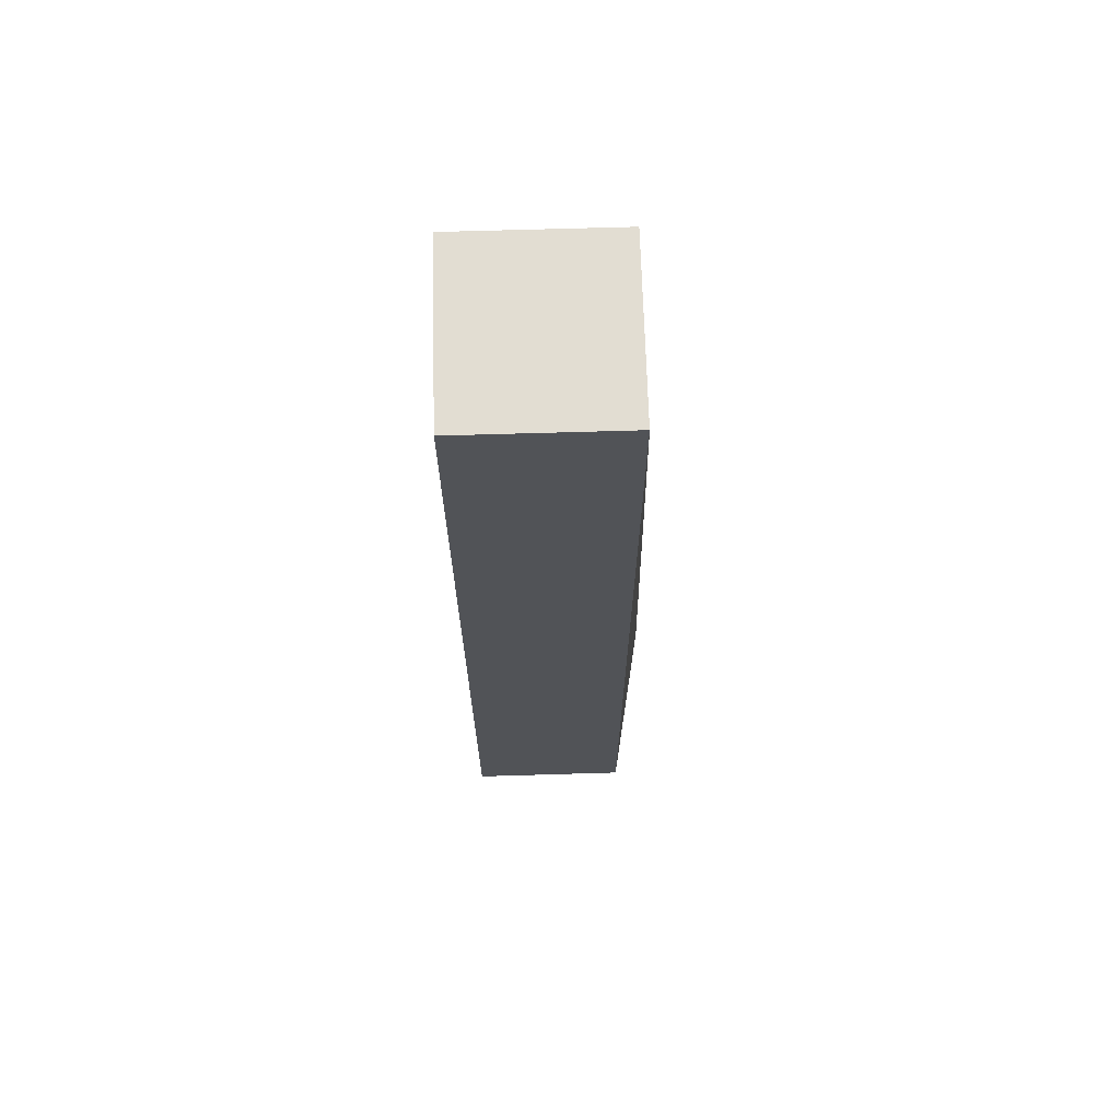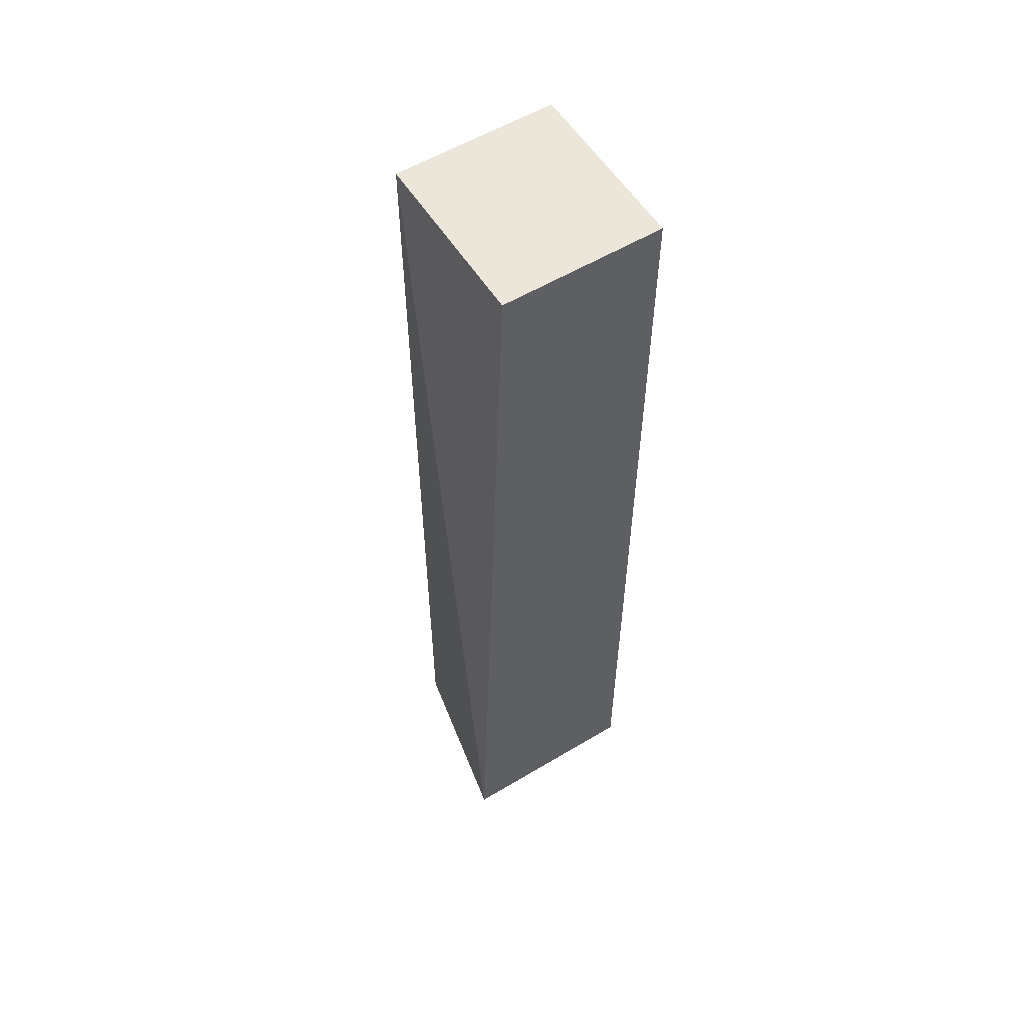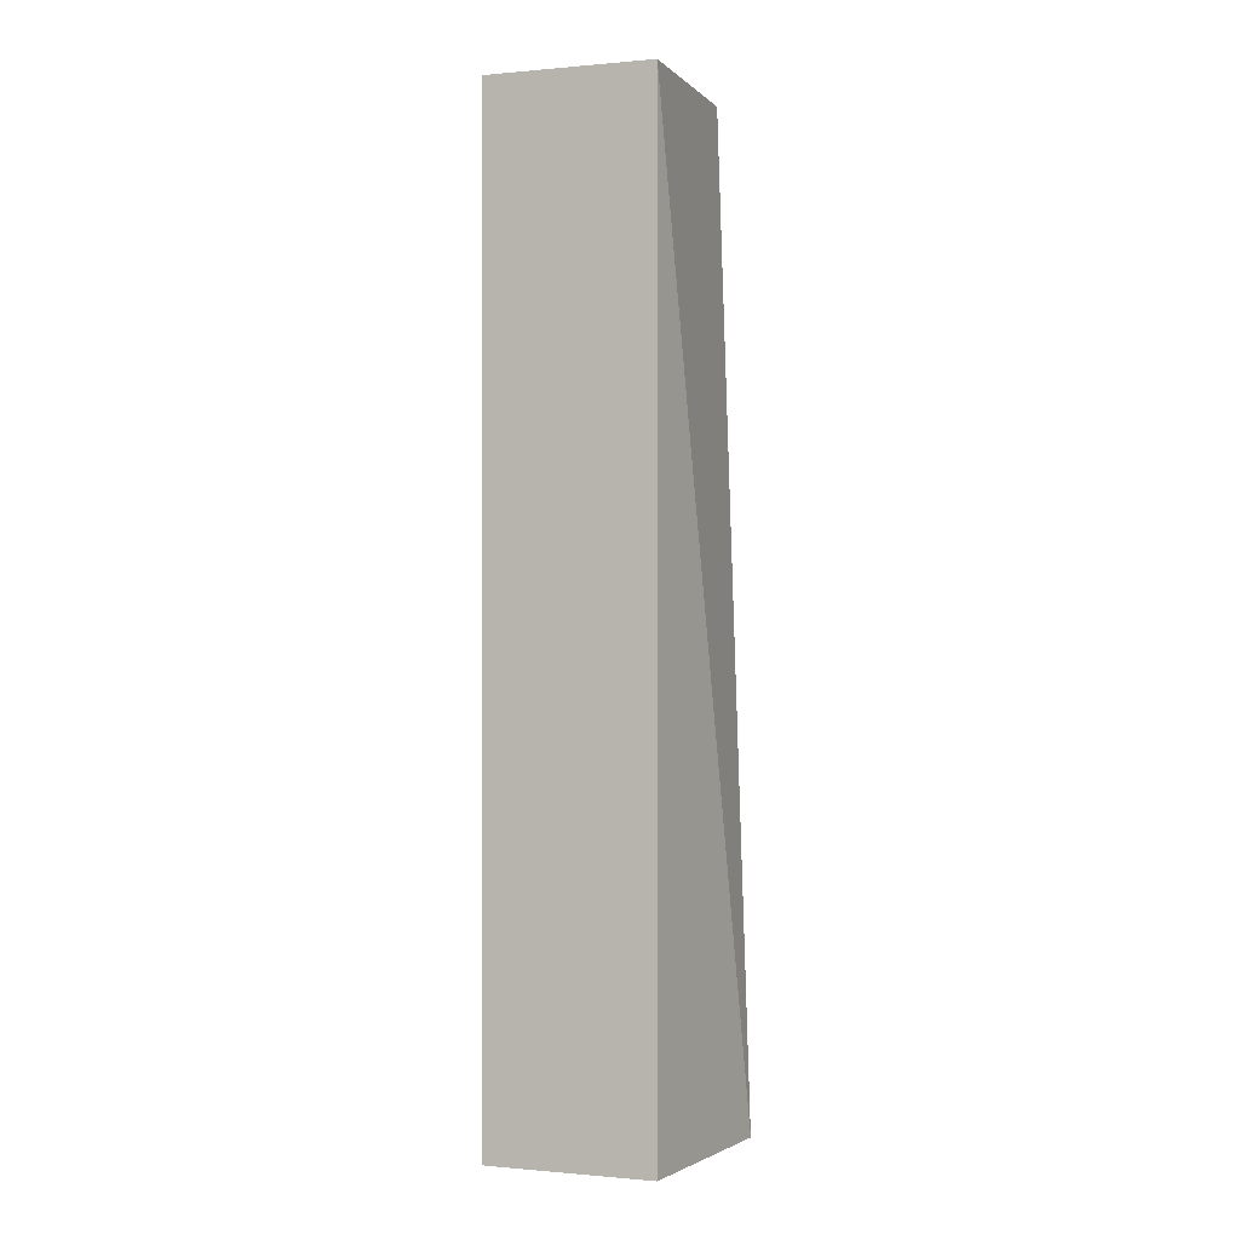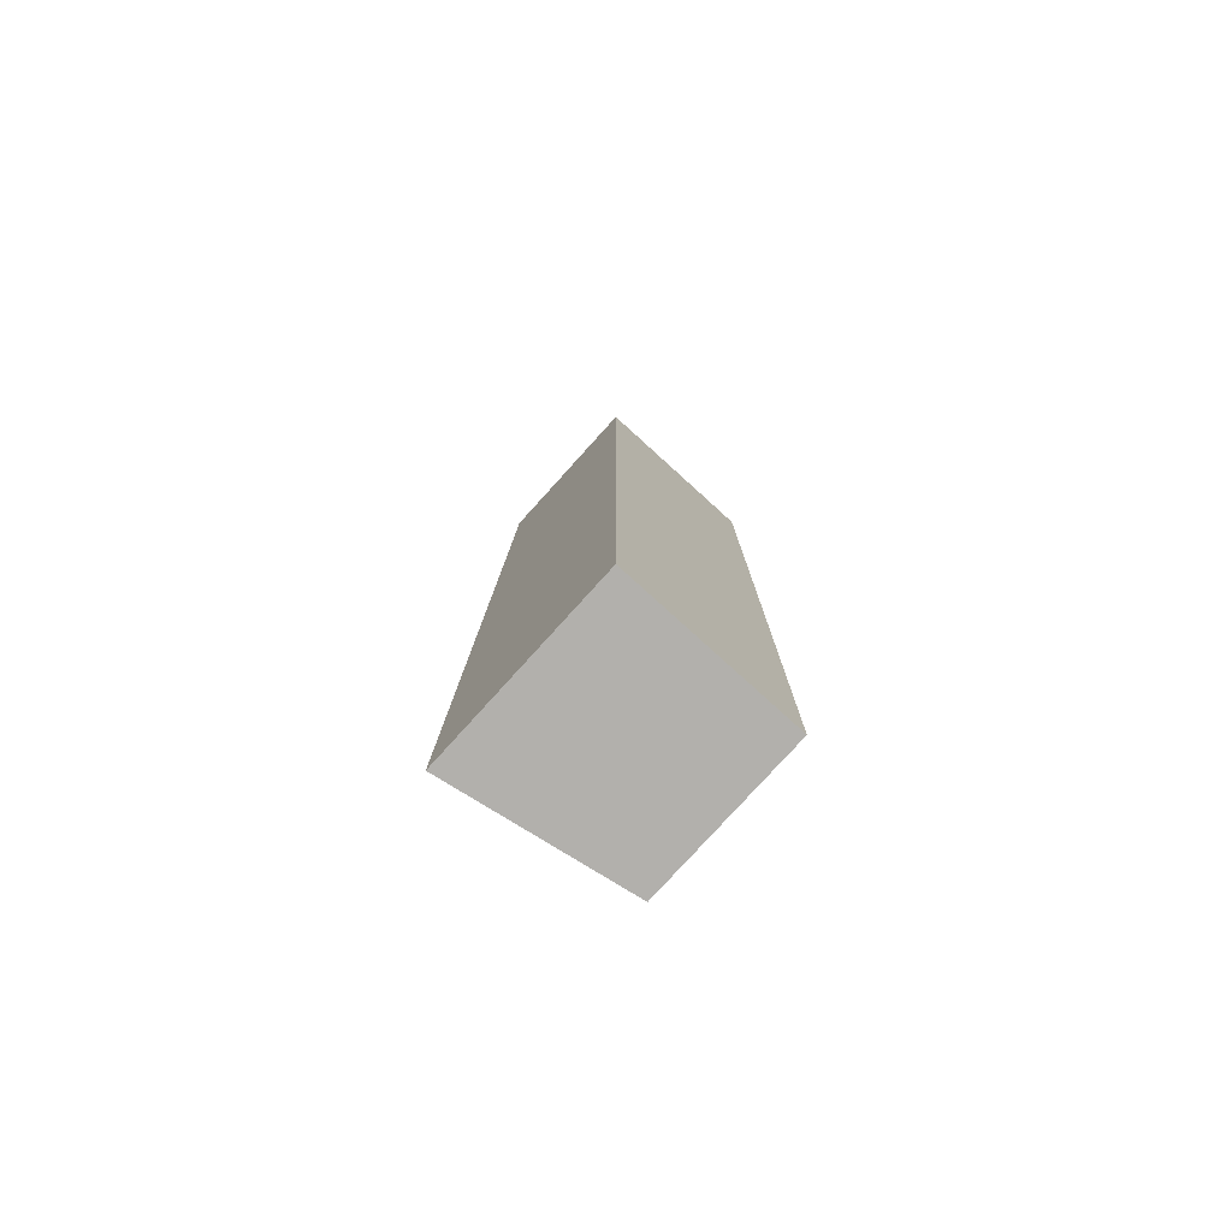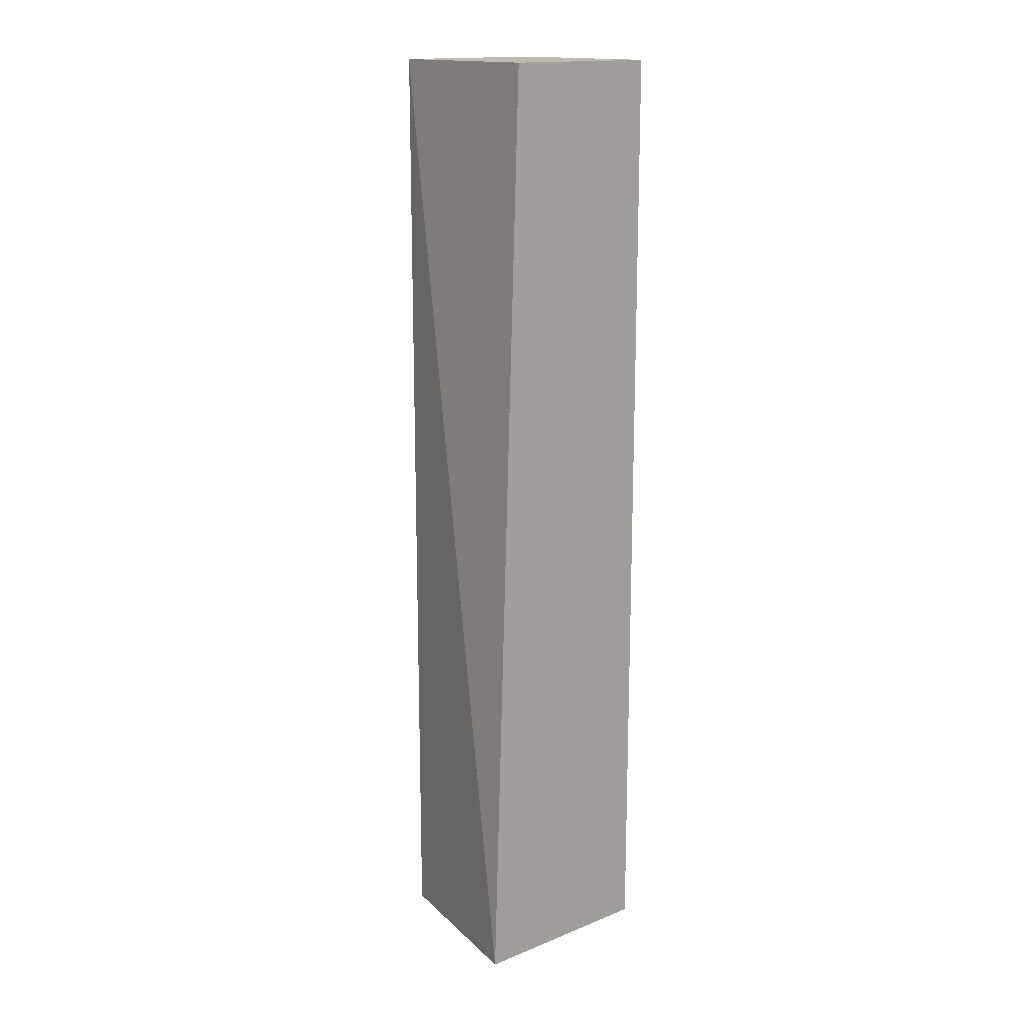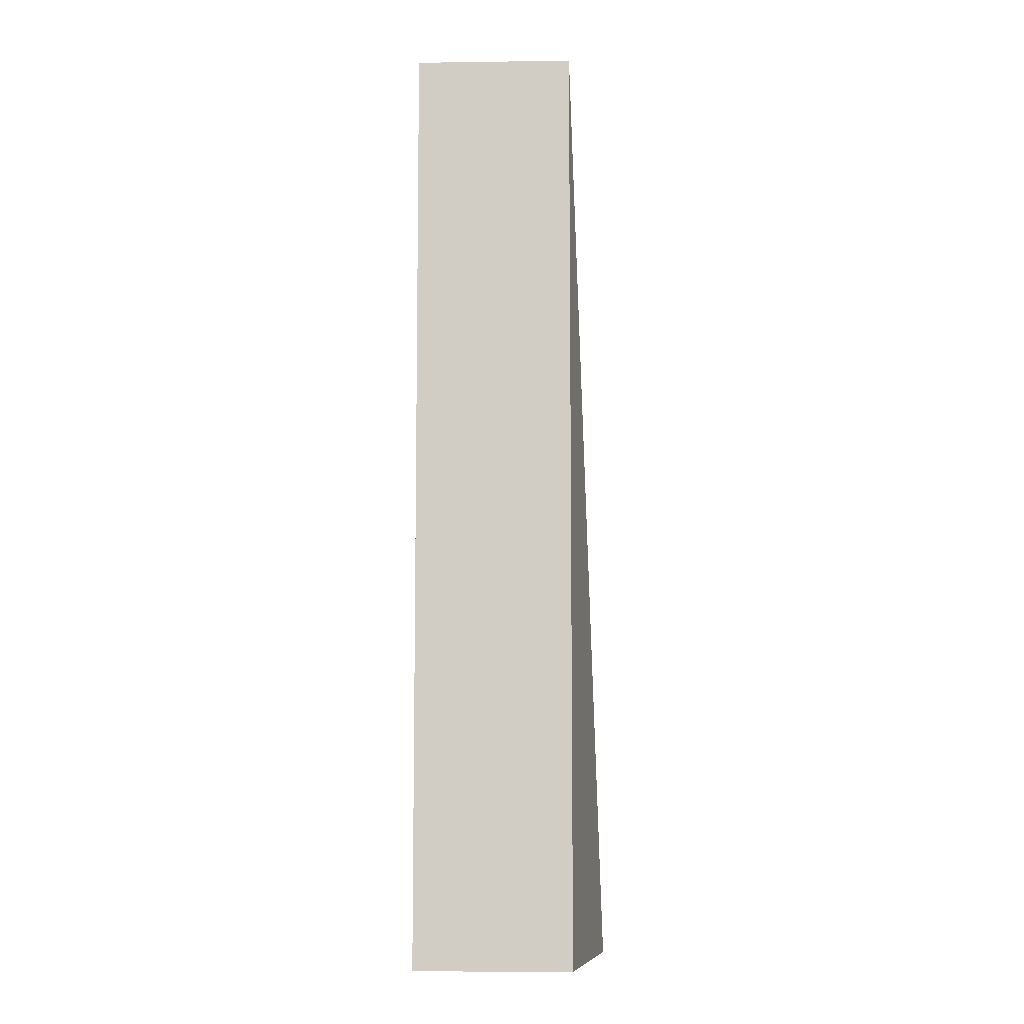
<metadata>
{"format":"obj","ext":"obj","renderer":"f3d","projection":"perspective","resolution":1024,"background":"white","views":[{"elev":68.2,"azim":-1.7,"up":"+Y"},{"elev":56.7,"azim":148.0,"up":"+Y"},{"elev":-0.2,"azim":19.4,"up":"+Y"},{"elev":-78.7,"azim":-132.2,"up":"+Y"},{"elev":15.9,"azim":140.4,"up":"+Y"},{"elev":-7.7,"azim":2.2,"up":"+Y"}]}
</metadata>
<code>
v -0.05 0.08 0.025
v -0.05 0.02091 0.025
v -0.048 0.02091 0.01409
v -0.06 0.08 0.01409
v -0.06 0.02091 0.025
v -0.05 0.08 0.01409
v -0.06 0.08 0.025
v -0.06 0.02091 0.01409
f 1 2 3
f 5 2 1
f 5 3 2
f 6 1 3
f 6 3 4
f 6 4 1
f 7 5 1
f 7 1 4
f 7 4 5
f 8 5 4
f 8 4 3
f 8 3 5

</code>
